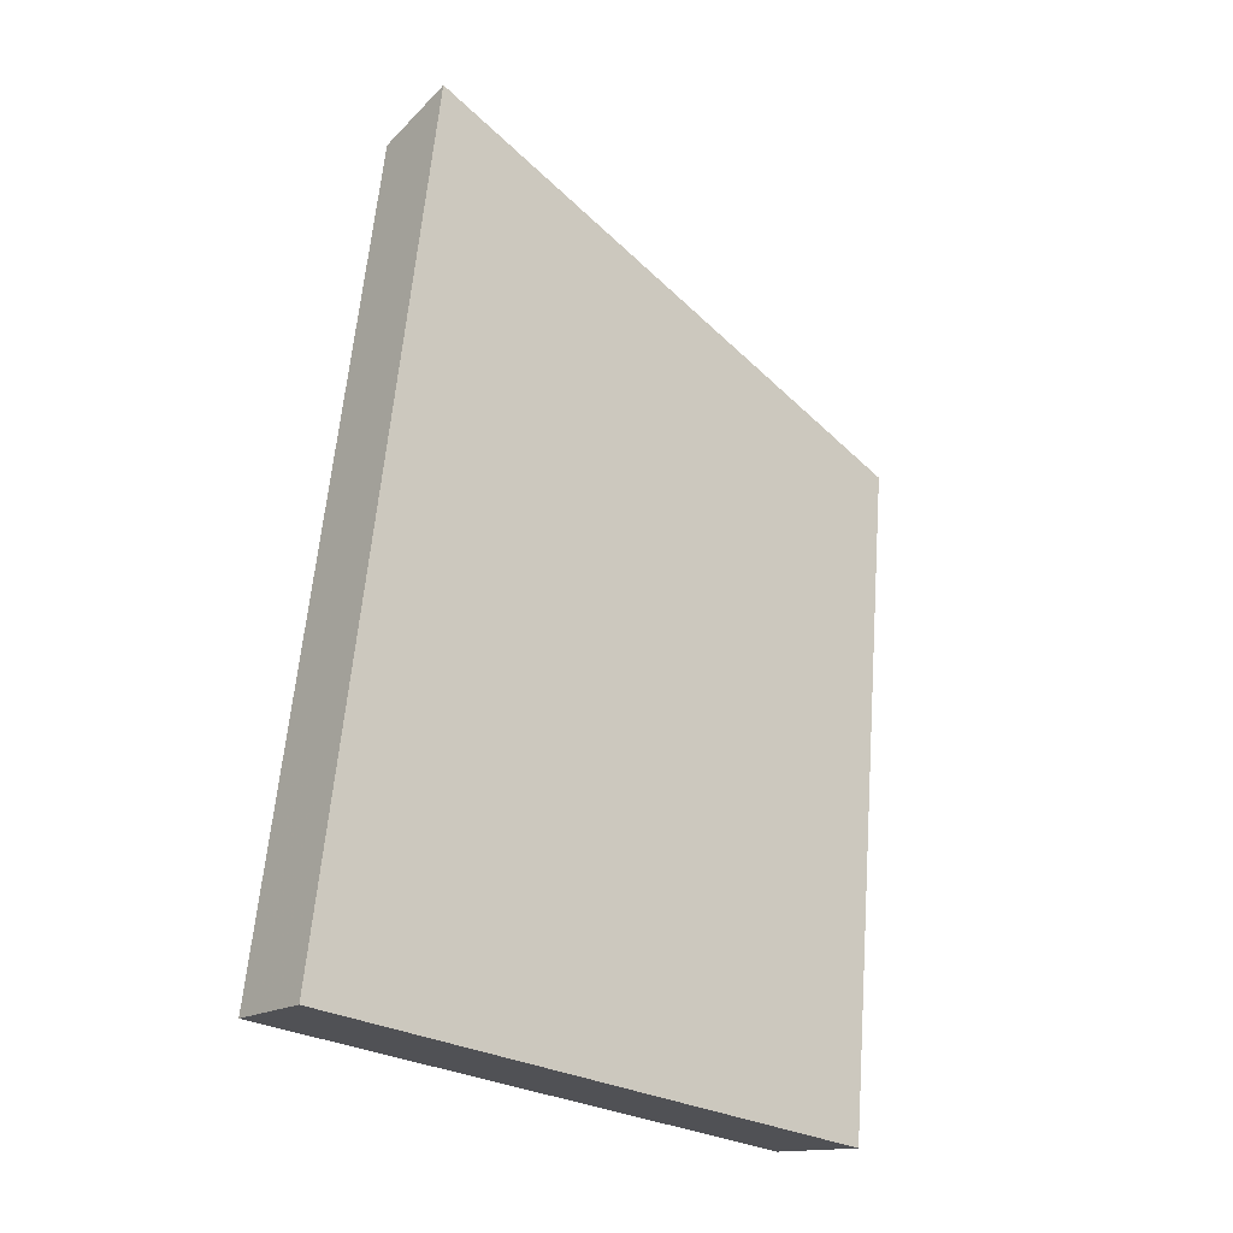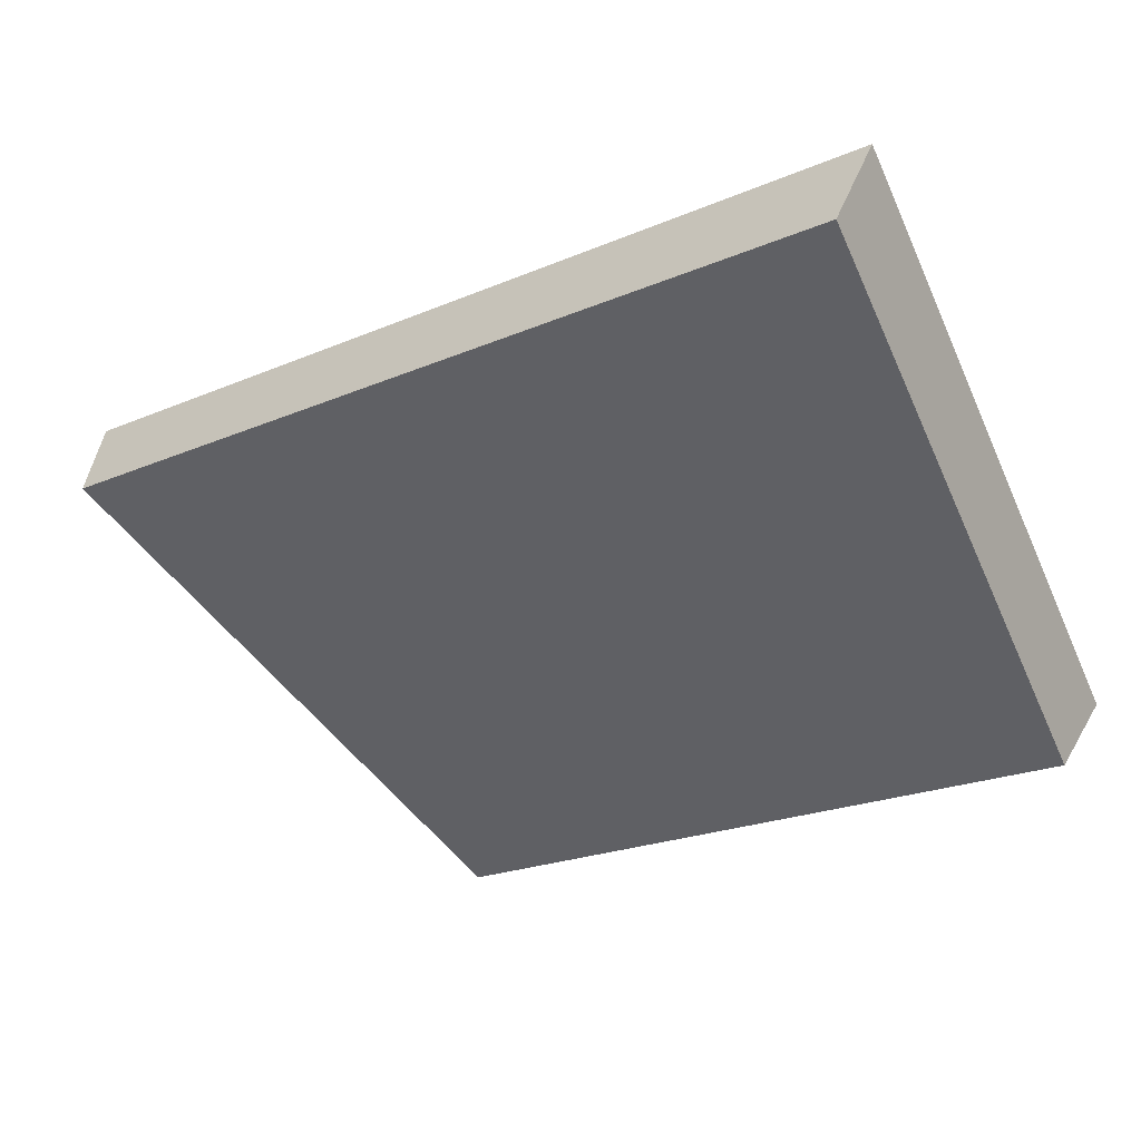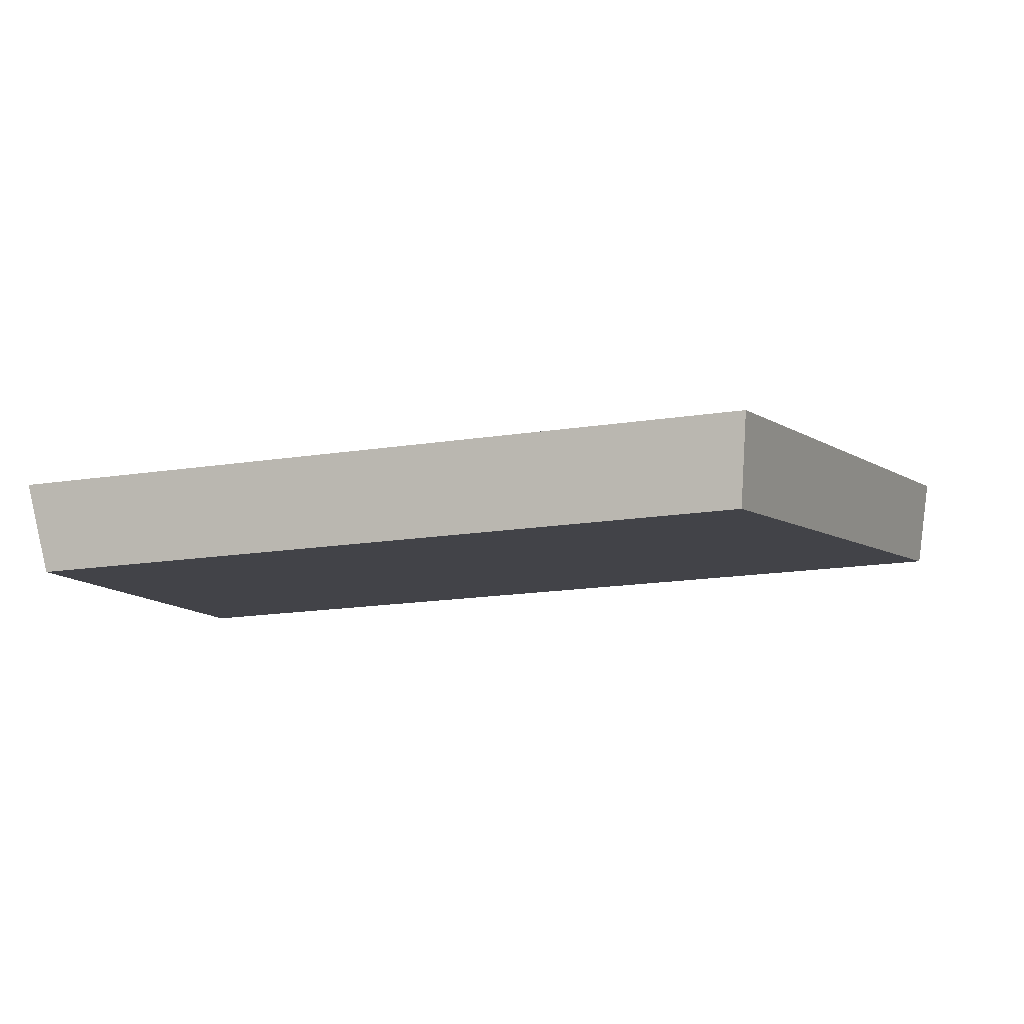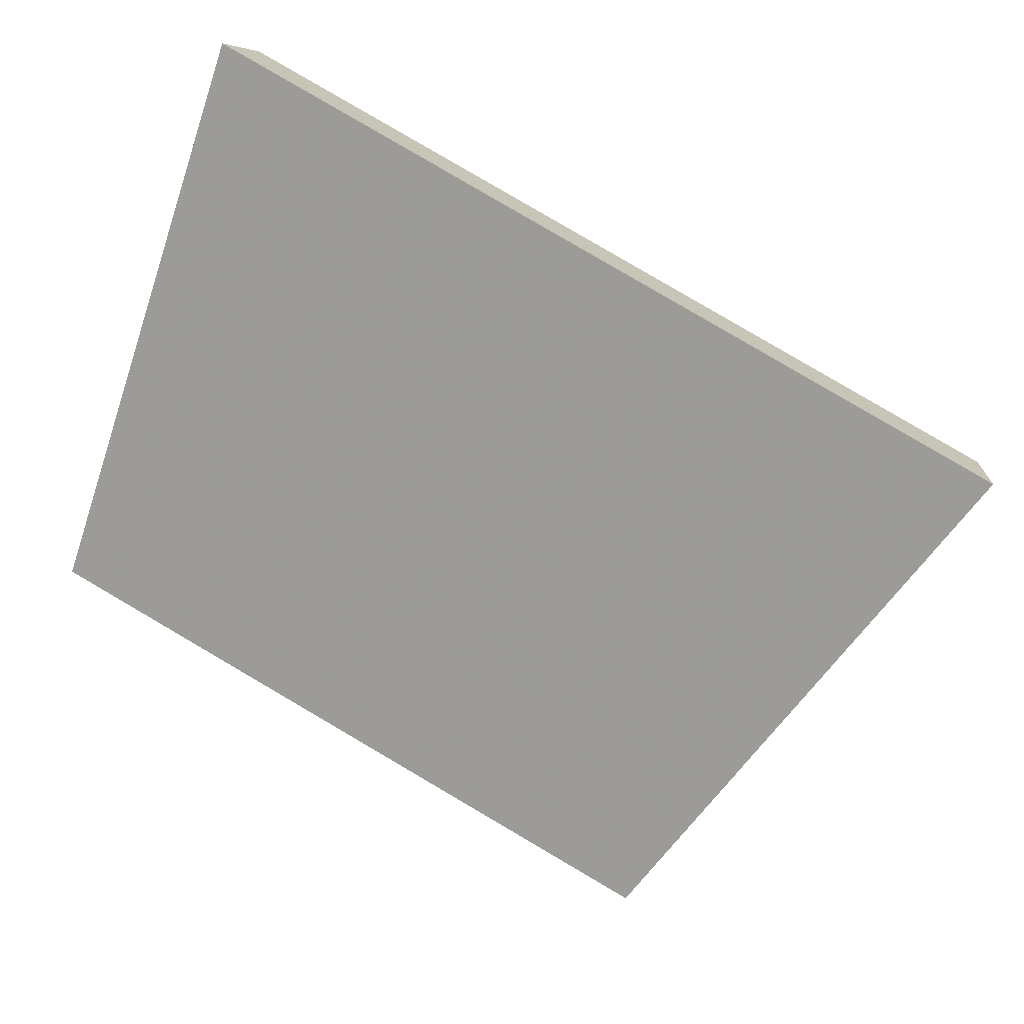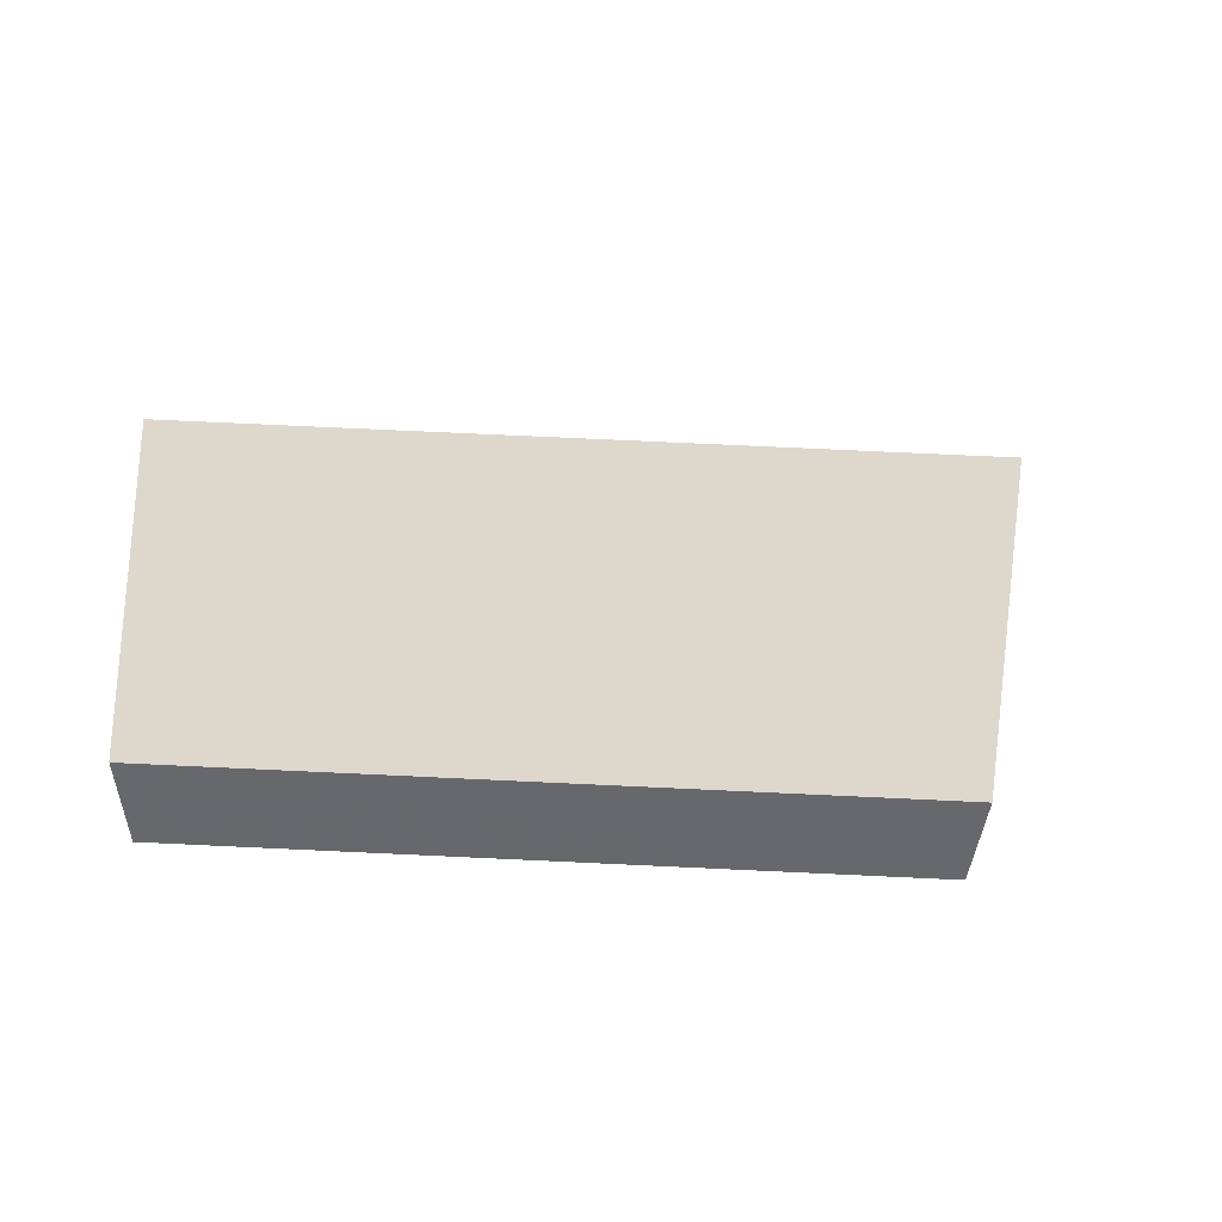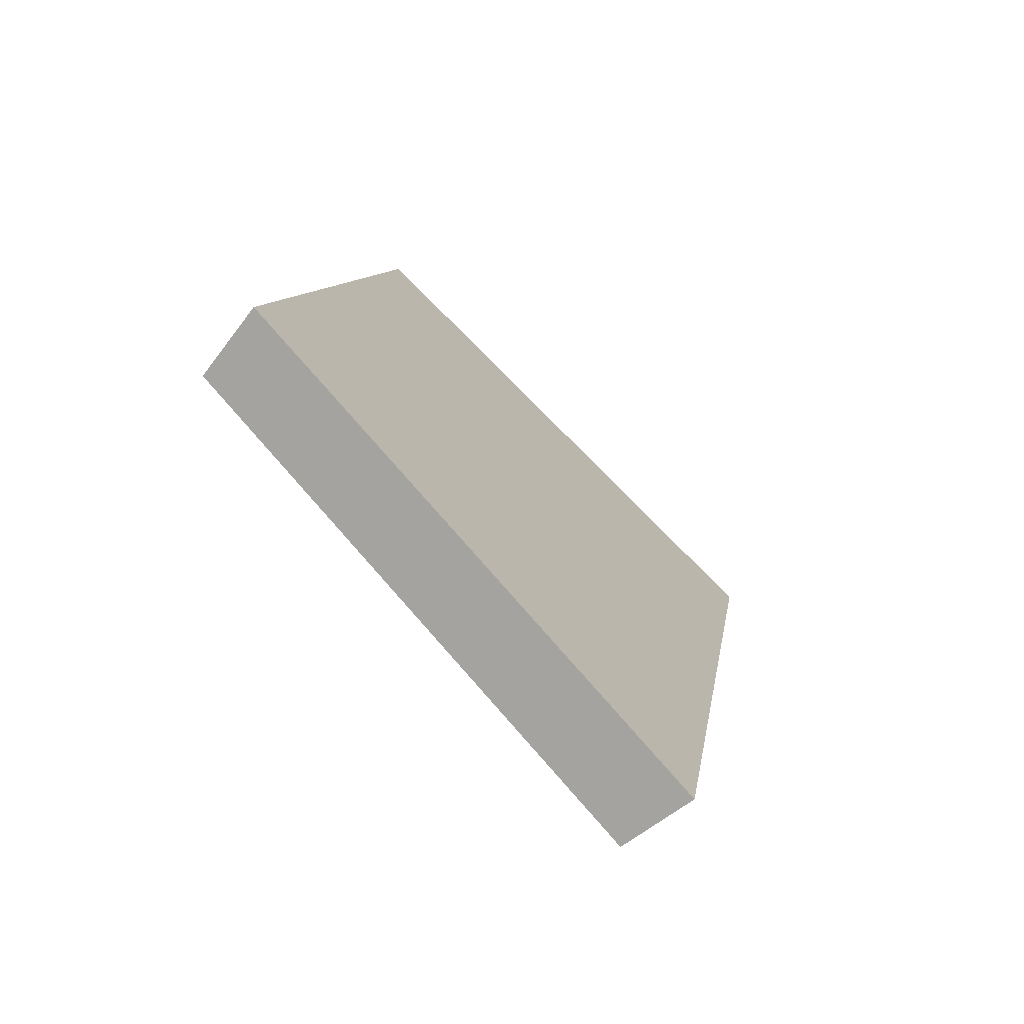
<metadata>
{"format":"obj","ext":"obj","renderer":"f3d","projection":"perspective","resolution":1024,"background":"white","views":[{"elev":67.8,"azim":94.6,"up":"+Z"},{"elev":-4.4,"azim":36.7,"up":"+Z"},{"elev":-52.9,"azim":-165.6,"up":"+Z"},{"elev":63.4,"azim":-151.3,"up":"+Z"},{"elev":76.7,"azim":172.5,"up":"+Y"},{"elev":9.6,"azim":-92.2,"up":"+Y"}]}
</metadata>
<code>
v 2.044 0.1026 2.525
v 2.025 0.1026 2.521
v 2.029 0.1118 2.513
v 2.043 0.1118 2.515
v 2.028 0.1132 2.514
v 2.029 0.1118 2.513
v 2.025 0.1026 2.521
v 2.025 0.1038 2.523
v 2.043 0.1132 2.517
v 2.043 0.1118 2.515
v 2.029 0.1118 2.513
v 2.028 0.1132 2.514
v 2.025 0.1038 2.523
v 2.025 0.1026 2.521
v 2.044 0.1026 2.525
v 2.044 0.1038 2.526
v 2.044 0.1038 2.526
v 2.044 0.1026 2.525
v 2.043 0.1118 2.515
v 2.043 0.1132 2.517
v 2.043 0.1132 2.517
v 2.028 0.1132 2.514
v 2.025 0.1038 2.523
v 2.044 0.1038 2.526
f 1 2 3
f 1 3 4
f 5 6 7
f 5 7 8
f 9 10 11
f 9 11 12
f 13 14 15
f 13 15 16
f 17 18 19
f 17 19 20
f 21 22 23
f 21 23 24

</code>
